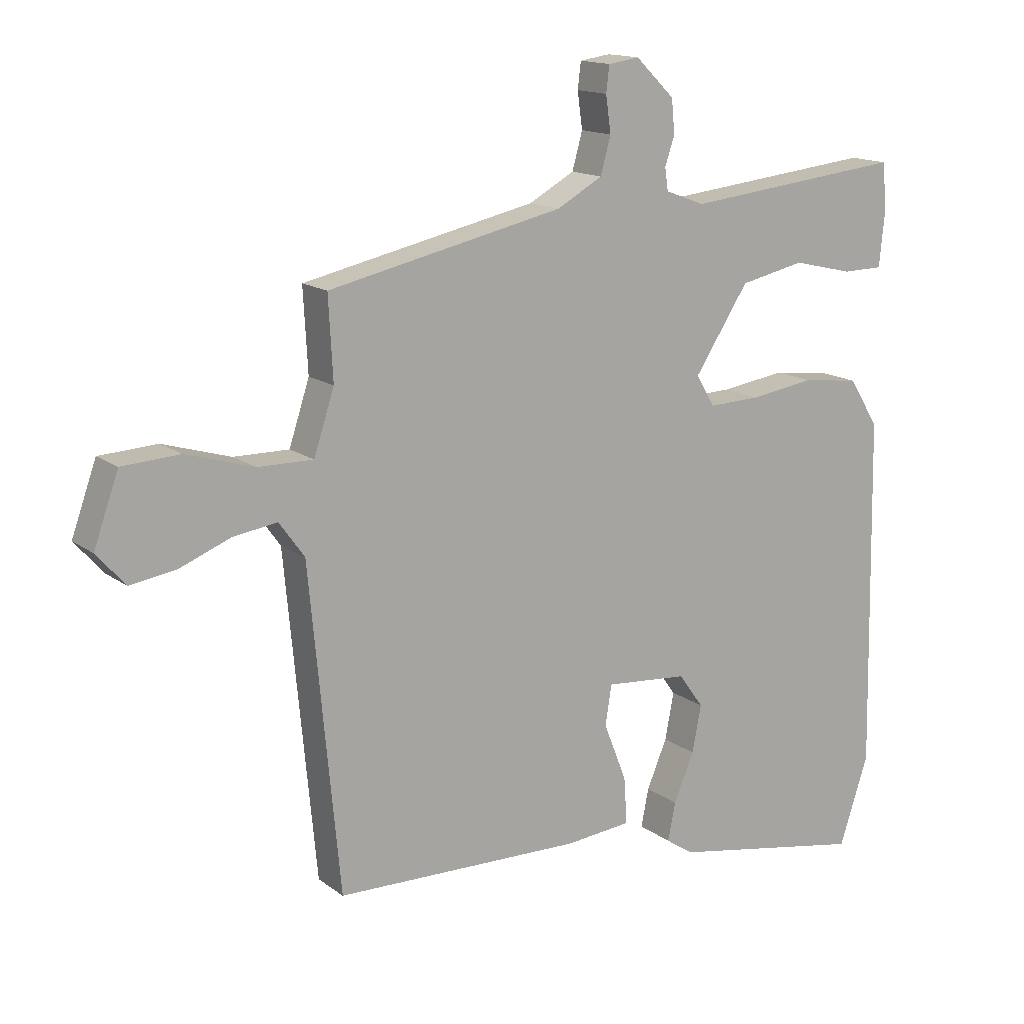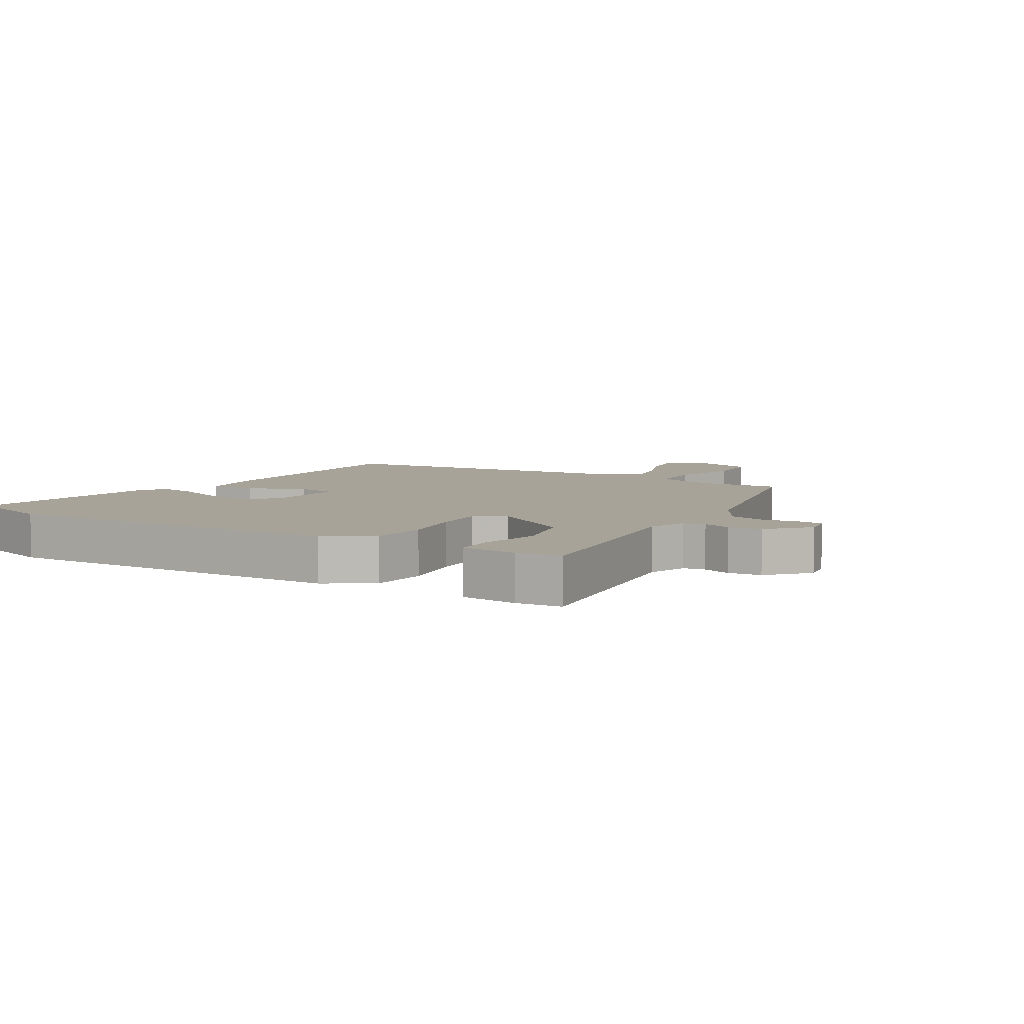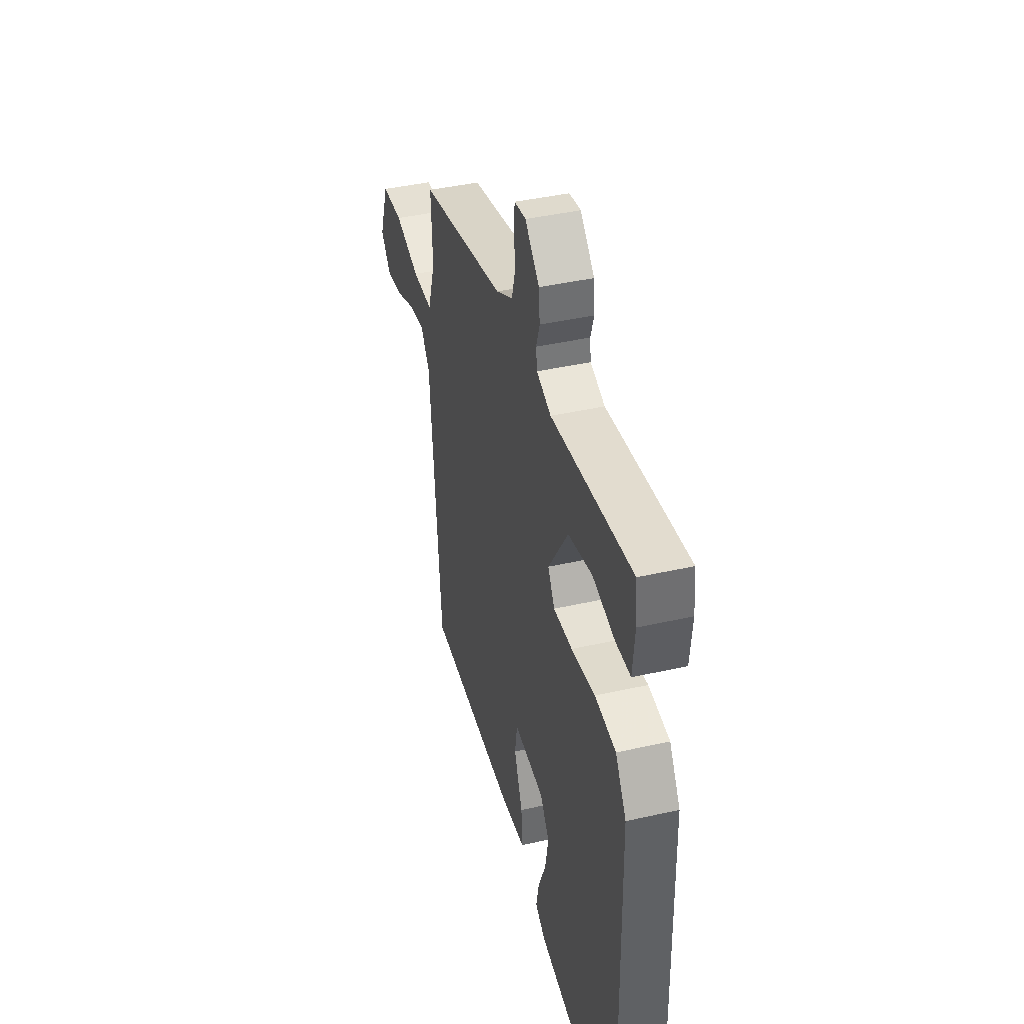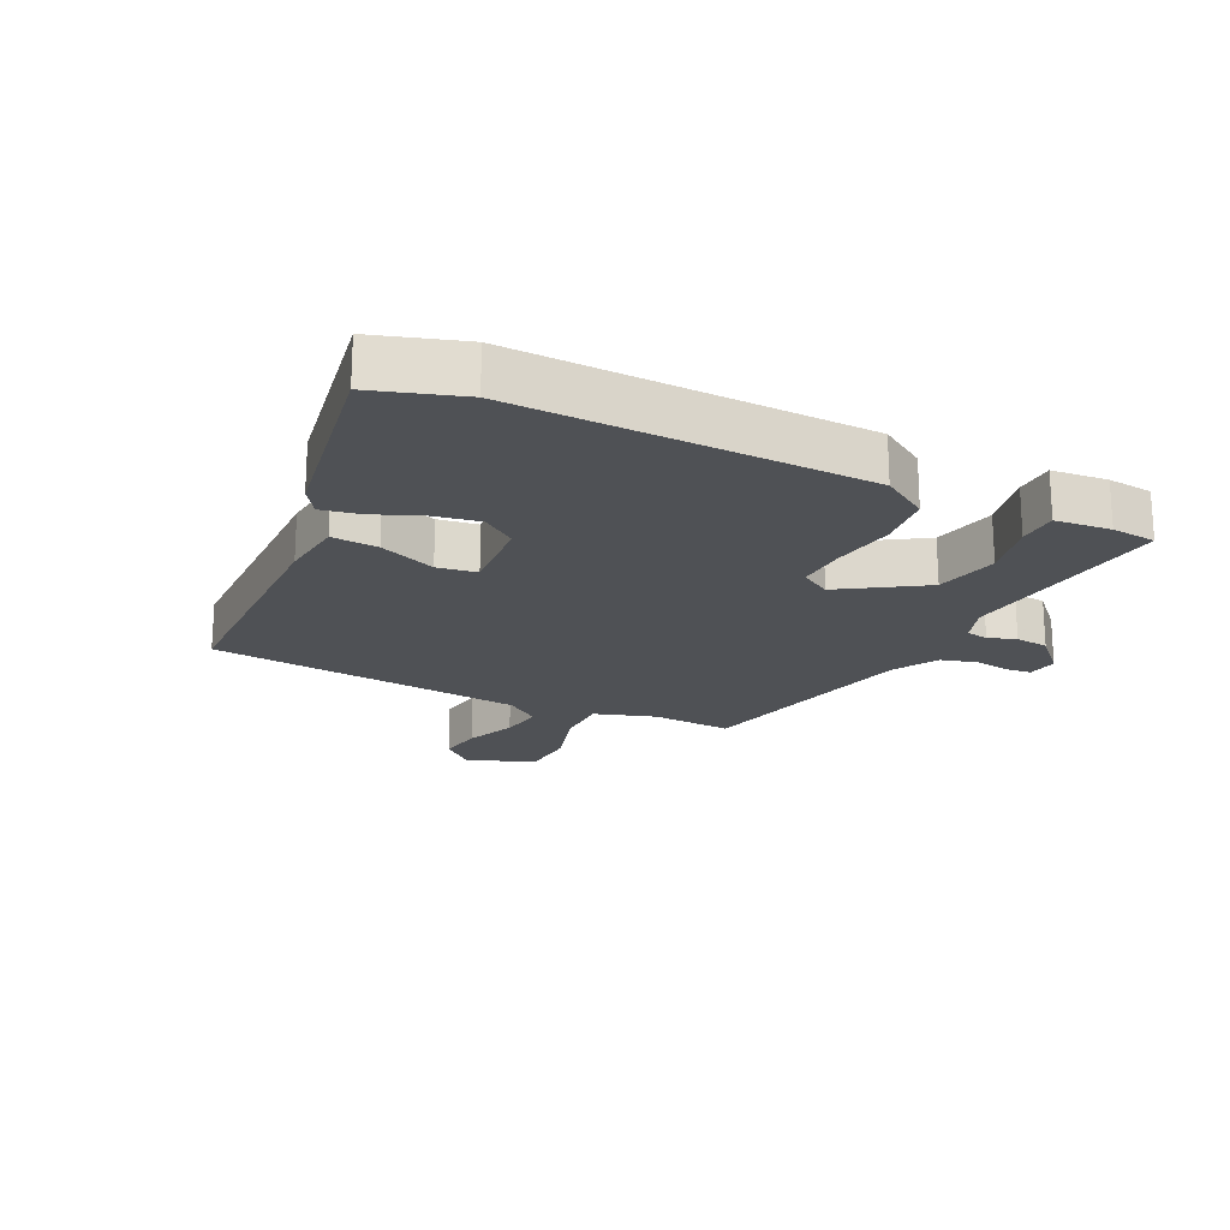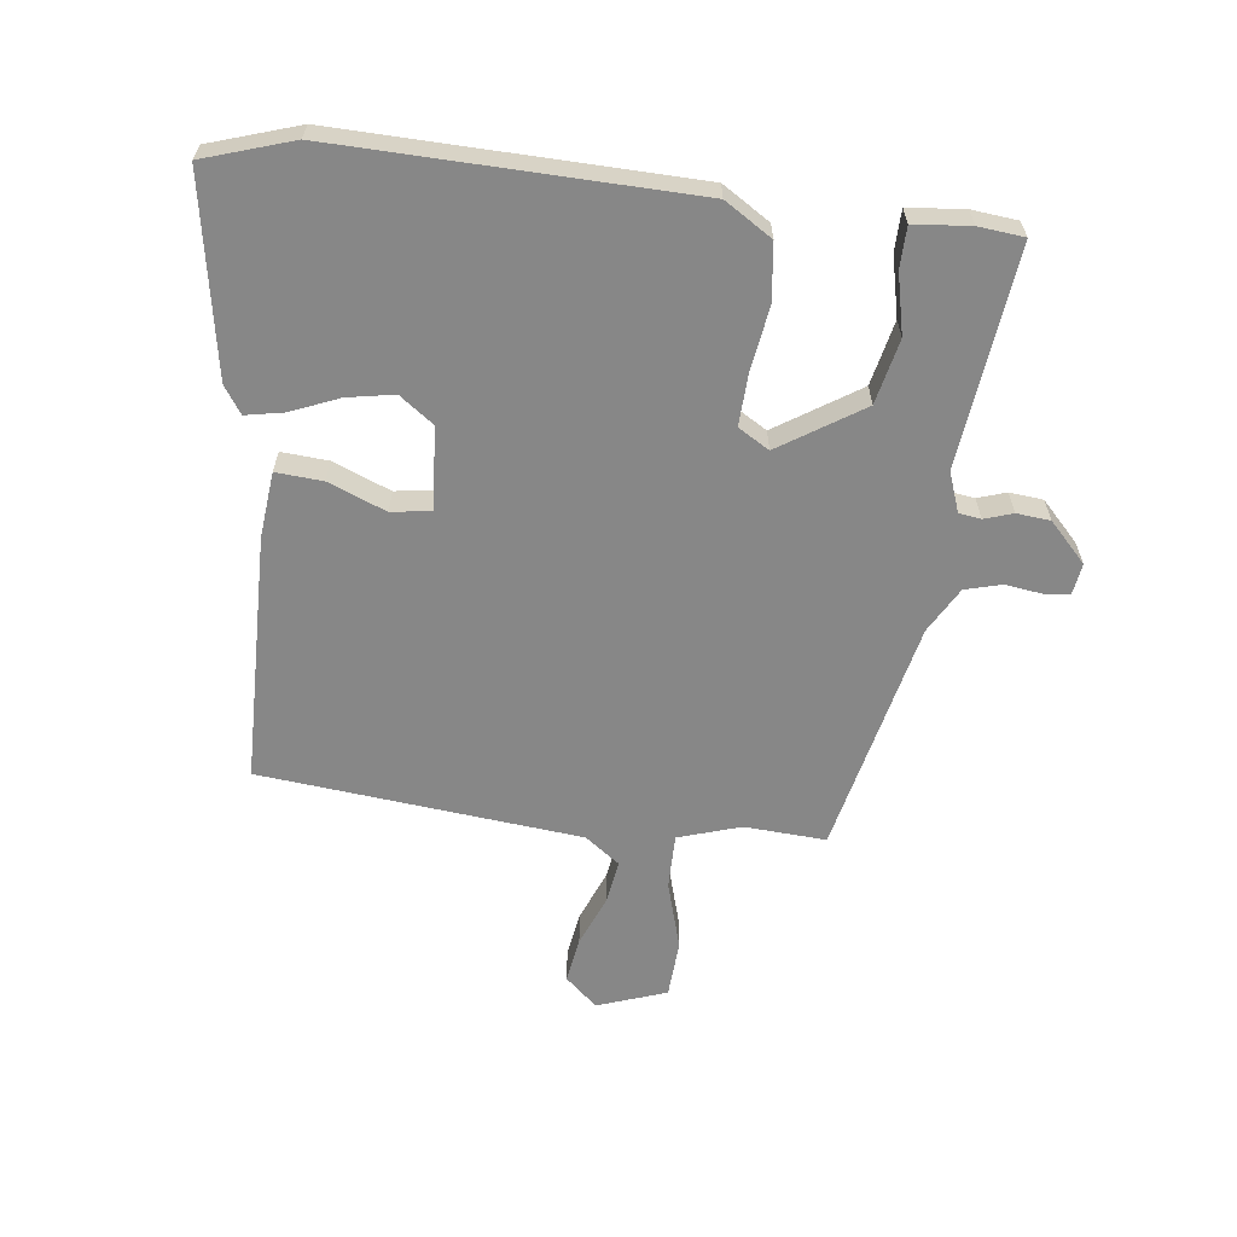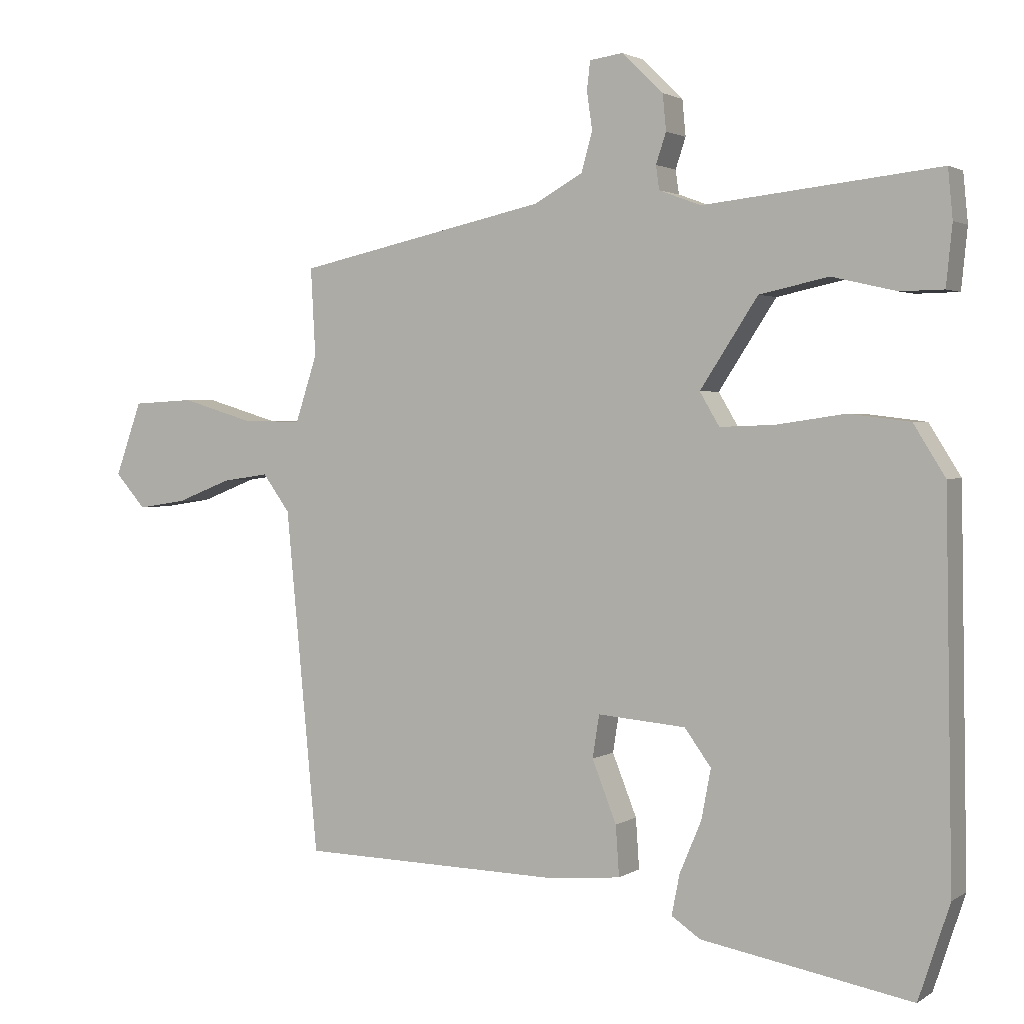
<metadata>
{"format":"obj","ext":"obj","renderer":"f3d","projection":"perspective","resolution":1024,"background":"white","views":[{"elev":14.8,"azim":146.8,"up":"+Z"},{"elev":6.8,"azim":-59.6,"up":"+Y"},{"elev":41.3,"azim":-105.4,"up":"+Z"},{"elev":-20.1,"azim":-116.4,"up":"+Y"},{"elev":-62.3,"azim":-97.3,"up":"+Y"},{"elev":2.1,"azim":-153.4,"up":"+Z"}]}
</metadata>
<code>
v -0.467 0.07 -0.599
v -0.513 0.07 -0.459
v -0.503 0.07 0.097
v -0.456 0.07 0.172
v -0.366 0.07 0.183
v -0.264 0.07 0.168
v -0.183 0.07 0.165
v -0.154 0.07 0.214
v -0.239 0.07 0.344
v -0.341 0.07 0.366
v -0.436 0.07 0.344
v -0.5 0.07 0.345
v -0.509 0.07 0.434
v -0.502 0.07 0.506
v -0.155 0.07 0.468
v -0.093 0.07 0.491
v -0.088 0.07 0.526
v -0.103 0.07 0.571
v -0.098 0.07 0.624
v -0.037 0.07 0.683
v 0.012 0.07 0.676
v 0.017 0.07 0.635
v 0.009 0.07 0.578
v 0.025 0.07 0.52
v 0.097 0.07 0.48
v 0.467 0.07 0.399
v 0.46 0.07 0.27
v 0.492 0.07 0.172
v 0.579 0.07 0.173
v 0.686 0.07 0.205
v 0.777 0.07 0.2
v 0.816 0.07 0.091
v 0.771 0.07 0.04
v 0.699 0.07 0.051
v 0.618 0.07 0.083
v 0.549 0.07 0.093
v 0.509 0.07 0.038
v 0.461 0.07 -0.468
v 0.07 0.07 -0.477
v -0.034 0.07 -0.467
v -0.029 0.07 -0.393
v 0.007 0.07 -0.302
v -0.003 0.07 -0.239
v -0.133 0.07 -0.25
v -0.172 0.07 -0.304
v -0.158 0.07 -0.378
v -0.126 0.07 -0.454
v -0.114 0.07 -0.514
v -0.157 0.07 -0.543
v -0.467 0 -0.599
v -0.513 0 -0.459
v -0.503 0 0.097
v -0.456 0 0.172
v -0.366 0 0.183
v -0.264 0 0.168
v -0.183 0 0.165
v -0.154 0 0.214
v -0.239 0 0.344
v -0.341 0 0.366
v -0.436 0 0.344
v -0.5 0 0.345
v -0.509 0 0.434
v -0.502 0 0.506
v -0.155 0 0.468
v -0.093 0 0.491
v -0.088 0 0.526
v -0.103 0 0.571
v -0.098 0 0.624
v -0.037 0 0.683
v 0.012 0 0.676
v 0.017 0 0.635
v 0.009 0 0.578
v 0.025 0 0.52
v 0.097 0 0.48
v 0.467 0 0.399
v 0.46 0 0.27
v 0.492 0 0.172
v 0.579 0 0.173
v 0.686 0 0.205
v 0.777 0 0.2
v 0.816 0 0.091
v 0.771 0 0.04
v 0.699 0 0.051
v 0.618 0 0.083
v 0.549 0 0.093
v 0.509 0 0.038
v 0.461 0 -0.468
v 0.07 0 -0.477
v -0.034 0 -0.467
v -0.029 0 -0.393
v 0.007 0 -0.302
v -0.003 0 -0.239
v -0.133 0 -0.25
v -0.172 0 -0.304
v -0.158 0 -0.378
v -0.126 0 -0.454
v -0.114 0 -0.514
v -0.157 0 -0.543
f 46 47 48 49
f 45 46 49 1
f 44 45 1 2
f 39 40 41 42
f 37 38 39 42
f 36 37 42 43
f 32 33 34 35
f 32 35 36
f 29 30 31 32
f 28 29 32 36
f 25 26 27
f 24 25 27 28
f 20 21 22 23
f 20 23 24
f 17 18 19 20
f 16 17 20 24
f 15 16 24 28
f 10 11 12 13
f 9 10 13 14
f 3 4 5 6
f 44 2 3 6
f 44 6 7
f 43 44 7 8
f 36 43 8
f 28 36 8 9
f 9 14 15 28
f 98 97 96 95
f 50 98 95 94
f 51 50 94 93
f 91 90 89 88
f 91 88 87 86
f 92 91 86 85
f 84 83 82 81
f 85 84 81
f 81 80 79 78
f 85 81 78 77
f 76 75 74
f 77 76 74 73
f 72 71 70 69
f 73 72 69
f 69 68 67 66
f 73 69 66 65
f 77 73 65 64
f 62 61 60 59
f 63 62 59 58
f 55 54 53 52
f 55 52 51 93
f 56 55 93
f 57 56 93 92
f 57 92 85
f 58 57 85 77
f 77 64 63 58
f 1 50 51 2
f 2 51 52 3
f 3 52 53 4
f 4 53 54 5
f 5 54 55 6
f 6 55 56 7
f 7 56 57 8
f 8 57 58 9
f 9 58 59 10
f 10 59 60 11
f 11 60 61 12
f 12 61 62 13
f 13 62 63 14
f 14 63 64 15
f 15 64 65 16
f 16 65 66 17
f 17 66 67 18
f 18 67 68 19
f 19 68 69 20
f 20 69 70 21
f 21 70 71 22
f 22 71 72 23
f 23 72 73 24
f 24 73 74 25
f 25 74 75 26
f 26 75 76 27
f 27 76 77 28
f 28 77 78 29
f 29 78 79 30
f 30 79 80 31
f 31 80 81 32
f 32 81 82 33
f 33 82 83 34
f 34 83 84 35
f 35 84 85 36
f 36 85 86 37
f 37 86 87 38
f 38 87 88 39
f 39 88 89 40
f 40 89 90 41
f 41 90 91 42
f 42 91 92 43
f 43 92 93 44
f 44 93 94 45
f 45 94 95 46
f 46 95 96 47
f 47 96 97 48
f 48 97 98 49
f 49 98 50 1

</code>
